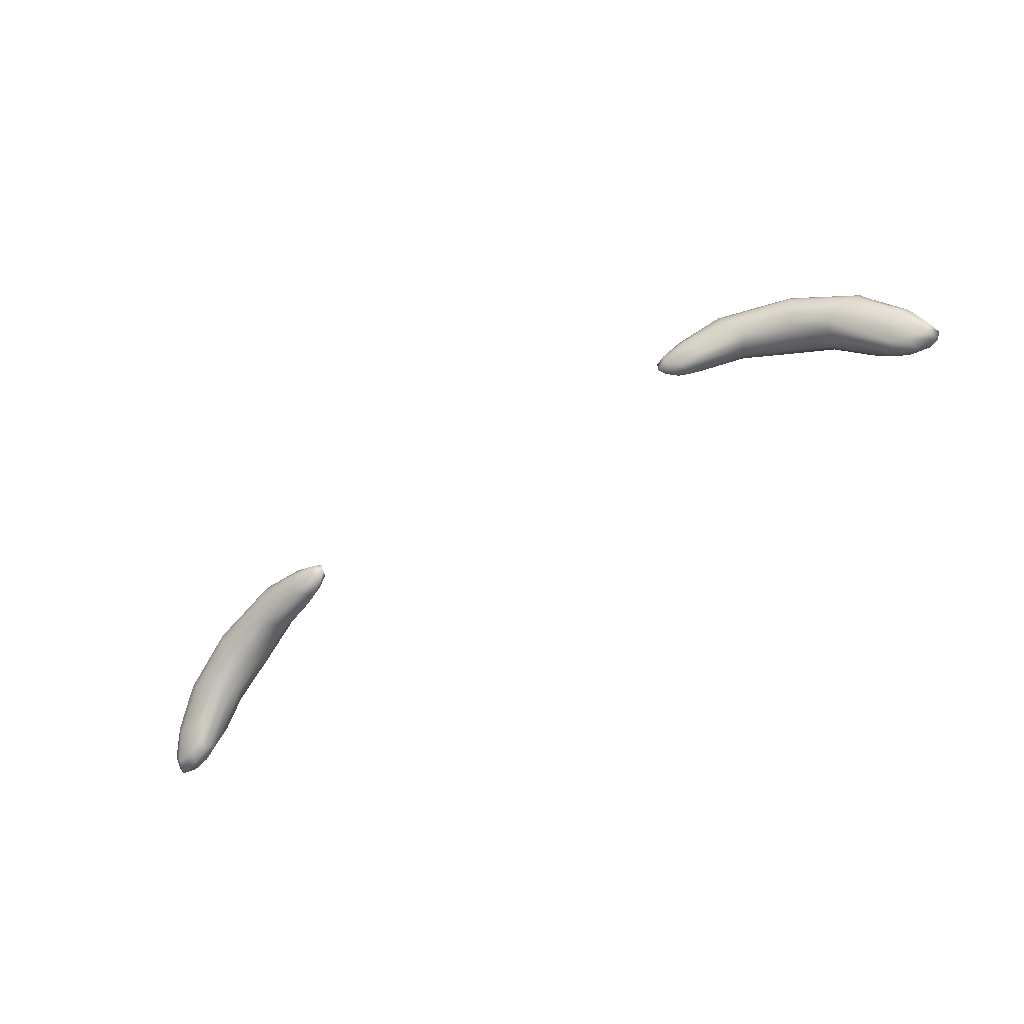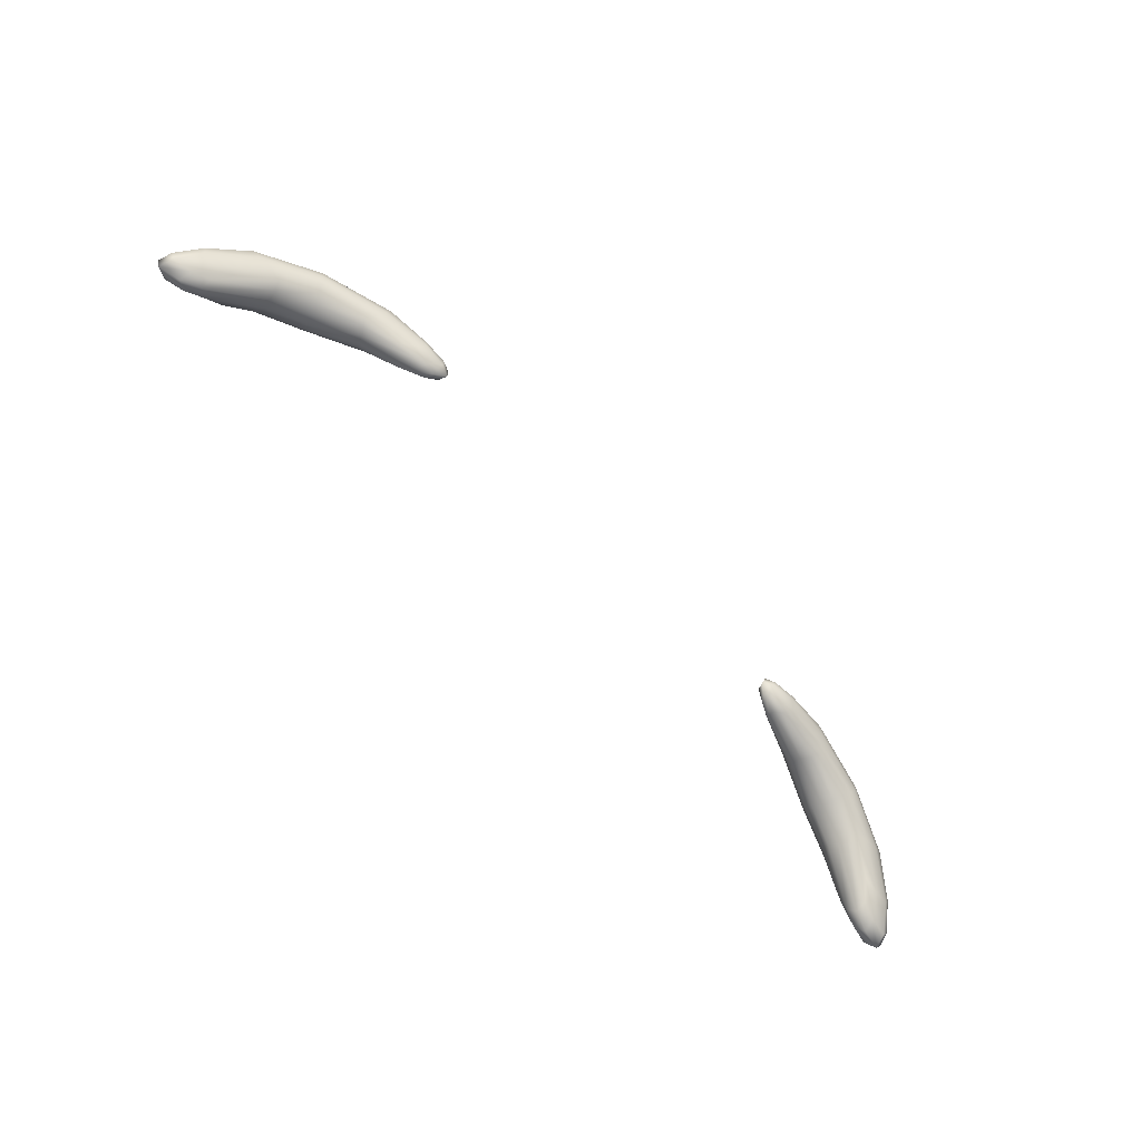
<metadata>
{"format":"obj","ext":"obj","renderer":"f3d","projection":"perspective","resolution":1024,"background":"white","views":[{"elev":-65.4,"azim":32.7,"up":"+Y"},{"elev":-77.6,"azim":-44.6,"up":"+Y"}]}
</metadata>
<code>
o blink
v -0.1611 0.9075 0.411
v -0.1736 0.9166 0.4105
v -0.1577 0.9112 0.3992
v -0.1702 0.9203 0.3988
v -0.1022 0.9207 0.4332
v -0.09883 0.9299 0.438
v -0.09828 0.9237 0.4251
v -0.09486 0.9329 0.4299
v -0.1637 0.9044 0.3978
v -0.1659 0.9019 0.4004
v -0.1657 0.9024 0.4048
v -0.1683 0.9075 0.4098
v -0.1743 0.9093 0.4091
v -0.1756 0.9129 0.4096
v -0.1781 0.9164 0.4062
v -0.1798 0.9171 0.4017
v -0.1761 0.9186 0.3992
v -0.1717 0.9172 0.3961
v -0.1701 0.9138 0.3948
v -0.1644 0.9118 0.3963
v -0.1131 0.9277 0.4196
v -0.1308 0.9256 0.4114
v -0.1458 0.9216 0.4055
v -0.1612 0.931 0.4043
v -0.1356 0.9394 0.4149
v -0.1071 0.9394 0.4262
v -0.09175 0.9314 0.4296
v -0.09085 0.9289 0.4285
v -0.09377 0.926 0.4268
v -0.09528 0.919 0.4328
v -0.09257 0.9192 0.4307
v -0.09286 0.9206 0.428
v -0.0919 0.9331 0.4331
v -0.09119 0.9327 0.4363
v -0.09426 0.9313 0.4379
v -0.0963 0.928 0.4389
v -0.09569 0.9252 0.4384
v -0.09832 0.9225 0.4361
v -0.1497 0.9175 0.419
v -0.1362 0.9211 0.4253
v -0.1184 0.9237 0.4304
v -0.1125 0.9355 0.437
v -0.141 0.9348 0.4288
v -0.1651 0.9268 0.4178
v -0.1721 0.9005 0.4026
v -0.1799 0.9019 0.401
v -0.182 0.9057 0.4015
v -0.1733 0.8996 0.3974
v -0.1816 0.901 0.3954
v -0.1838 0.905 0.3962
v -0.1699 0.9026 0.3951
v -0.1777 0.9042 0.3931
v -0.1799 0.9079 0.394
v -0.1498 0.9238 0.4028
v -0.1549 0.9261 0.4014
v -0.1583 0.929 0.4022
v -0.1311 0.9294 0.4102
v -0.1322 0.9334 0.4105
v -0.1337 0.9369 0.4121
v -0.1099 0.9308 0.42
v -0.1071 0.9342 0.4217
v -0.1066 0.9373 0.4236
v -0.08803 0.9212 0.4298
v -0.08375 0.9243 0.4323
v -0.08426 0.9273 0.4334
v -0.08692 0.9197 0.433
v -0.08236 0.9228 0.4358
v -0.08292 0.926 0.4368
v -0.09062 0.9194 0.4349
v -0.08647 0.9224 0.4377
v -0.08684 0.9255 0.4385
v -0.1167 0.9258 0.4337
v -0.1144 0.9288 0.4363
v -0.1134 0.9323 0.4373
v -0.1381 0.9235 0.4281
v -0.1396 0.9271 0.4297
v -0.1407 0.931 0.43
v -0.1548 0.9185 0.42
v -0.1602 0.9204 0.4199
v -0.1633 0.9237 0.4194
v -0.1457 0.9189 0.4081
v -0.1313 0.9227 0.4141
v -0.114 0.9251 0.4215
v -0.1471 0.9169 0.4115
v -0.1326 0.9208 0.4177
v -0.1148 0.9235 0.4245
v -0.1479 0.9166 0.4156
v -0.1343 0.9202 0.4217
v -0.1169 0.923 0.4275
v -0.1064 0.9401 0.4299
v -0.1375 0.9403 0.4185
v -0.1652 0.9308 0.4066
v -0.1067 0.9395 0.4335
v -0.1392 0.9397 0.4225
v -0.168 0.9297 0.4098
v -0.1094 0.9379 0.4358
v -0.1405 0.9378 0.4261
v -0.1674 0.9285 0.4141
v 0.1614 0.9067 0.4119
v 0.1738 0.9158 0.4115
v 0.158 0.9105 0.4001
v 0.1705 0.9195 0.3997
v 0.1024 0.9202 0.4338
v 0.09902 0.9294 0.4385
v 0.0985 0.9233 0.4257
v 0.09509 0.9325 0.4304
v 0.164 0.9036 0.3987
v 0.1662 0.9011 0.4013
v 0.166 0.9016 0.4057
v 0.1685 0.9067 0.4108
v 0.1745 0.9084 0.4101
v 0.1759 0.9121 0.4106
v 0.1784 0.9156 0.4072
v 0.1801 0.9162 0.4027
v 0.1764 0.9178 0.4002
v 0.1721 0.9163 0.397
v 0.1704 0.913 0.3958
v 0.1647 0.911 0.3972
v 0.1133 0.9271 0.4203
v 0.1311 0.925 0.4121
v 0.1461 0.9209 0.4063
v 0.1615 0.9302 0.4052
v 0.1359 0.9387 0.4156
v 0.1074 0.9389 0.4268
v 0.09197 0.931 0.4301
v 0.09108 0.9285 0.429
v 0.094 0.9255 0.4273
v 0.09547 0.9185 0.4334
v 0.09277 0.9187 0.4312
v 0.09307 0.9202 0.4285
v 0.09212 0.9327 0.4336
v 0.09139 0.9322 0.4369
v 0.09445 0.9309 0.4385
v 0.09648 0.9275 0.4394
v 0.09587 0.9247 0.4389
v 0.09851 0.922 0.4366
v 0.15 0.9168 0.4198
v 0.1364 0.9204 0.4261
v 0.1186 0.9231 0.4311
v 0.1127 0.9349 0.4376
v 0.1412 0.9341 0.4296
v 0.1653 0.926 0.4187
v 0.1723 0.8996 0.4036
v 0.1802 0.901 0.402
v 0.1823 0.9048 0.4025
v 0.1736 0.8988 0.3984
v 0.1819 0.9001 0.3965
v 0.1841 0.9041 0.3973
v 0.1702 0.9018 0.3961
v 0.178 0.9033 0.3941
v 0.1802 0.907 0.395
v 0.1502 0.9231 0.4037
v 0.1552 0.9254 0.4023
v 0.1586 0.9282 0.4031
v 0.1314 0.9288 0.411
v 0.1325 0.9328 0.4113
v 0.134 0.9363 0.4129
v 0.1102 0.9303 0.4206
v 0.1073 0.9337 0.4223
v 0.1069 0.9368 0.4243
v 0.08824 0.9208 0.4303
v 0.08395 0.9239 0.4328
v 0.08446 0.9268 0.4339
v 0.08711 0.9193 0.4335
v 0.08255 0.9224 0.4362
v 0.08311 0.9256 0.4372
v 0.0908 0.919 0.4355
v 0.08665 0.922 0.4382
v 0.08702 0.925 0.439
v 0.1169 0.9252 0.4344
v 0.1145 0.9282 0.437
v 0.1136 0.9317 0.438
v 0.1383 0.9229 0.4289
v 0.1398 0.9264 0.4305
v 0.1409 0.9304 0.4308
v 0.155 0.9178 0.4209
v 0.1604 0.9197 0.4208
v 0.1635 0.9229 0.4203
v 0.146 0.9182 0.409
v 0.1316 0.922 0.4148
v 0.1142 0.9246 0.4222
v 0.1473 0.9162 0.4123
v 0.1328 0.9201 0.4184
v 0.115 0.9229 0.4252
v 0.1481 0.9159 0.4164
v 0.1345 0.9195 0.4224
v 0.1171 0.9224 0.4281
v 0.1067 0.9396 0.4305
v 0.1378 0.9396 0.4193
v 0.1655 0.93 0.4075
v 0.1069 0.939 0.4341
v 0.1395 0.939 0.4233
v 0.1683 0.9289 0.4108
v 0.1096 0.9374 0.4364
v 0.1407 0.9371 0.4269
v 0.1677 0.9277 0.415
f 45 46 49 48
f 46 47 50 49
f 48 49 52 51
f 49 50 53 52
f 1 12 45 11
f 12 13 46 45
f 13 14 47 46
f 14 2 15 47
f 47 15 16 50
f 50 16 17 53
f 53 17 4 18
f 52 53 18 19
f 51 52 19 20
f 9 51 20 3
f 10 48 51 9
f 11 45 48 10
f 54 55 58 57
f 55 56 59 58
f 57 58 61 60
f 58 59 62 61
f 3 20 54 23
f 20 19 55 54
f 19 18 56 55
f 18 4 24 56
f 56 24 25 59
f 59 25 26 62
f 62 26 8 27
f 61 62 27 28
f 60 61 28 29
f 21 60 29 7
f 22 57 60 21
f 23 54 57 22
f 63 64 67 66
f 64 65 68 67
f 66 67 70 69
f 67 68 71 70
f 7 29 63 32
f 29 28 64 63
f 28 27 65 64
f 27 8 33 65
f 65 33 34 68
f 68 34 35 71
f 71 35 6 36
f 70 71 36 37
f 69 70 37 38
f 30 69 38 5
f 31 66 69 30
f 32 63 66 31
f 72 73 76 75
f 73 74 77 76
f 75 76 79 78
f 76 77 80 79
f 5 38 72 41
f 38 37 73 72
f 37 36 74 73
f 36 6 42 74
f 74 42 43 77
f 77 43 44 80
f 80 44 2 14
f 79 80 14 13
f 78 79 13 12
f 39 78 12 1
f 40 75 78 39
f 41 72 75 40
f 81 82 85 84
f 82 83 86 85
f 84 85 88 87
f 85 86 89 88
f 3 23 81 9
f 23 22 82 81
f 22 21 83 82
f 21 7 32 83
f 83 32 31 86
f 86 31 30 89
f 89 30 5 41
f 88 89 41 40
f 87 88 40 39
f 11 87 39 1
f 10 84 87 11
f 9 81 84 10
f 90 91 94 93
f 91 92 95 94
f 93 94 97 96
f 94 95 98 97
f 8 26 90 33
f 26 25 91 90
f 25 24 92 91
f 24 4 17 92
f 92 17 16 95
f 95 16 15 98
f 98 15 2 44
f 97 98 44 43
f 96 97 43 42
f 35 96 42 6
f 34 93 96 35
f 33 90 93 34
f 143 146 147 144
f 144 147 148 145
f 146 149 150 147
f 147 150 151 148
f 99 109 143 110
f 110 143 144 111
f 111 144 145 112
f 112 145 113 100
f 145 148 114 113
f 148 151 115 114
f 151 116 102 115
f 150 117 116 151
f 149 118 117 150
f 107 101 118 149
f 108 107 149 146
f 109 108 146 143
f 152 155 156 153
f 153 156 157 154
f 155 158 159 156
f 156 159 160 157
f 101 121 152 118
f 118 152 153 117
f 117 153 154 116
f 116 154 122 102
f 154 157 123 122
f 157 160 124 123
f 160 125 106 124
f 159 126 125 160
f 158 127 126 159
f 119 105 127 158
f 120 119 158 155
f 121 120 155 152
f 161 164 165 162
f 162 165 166 163
f 164 167 168 165
f 165 168 169 166
f 105 130 161 127
f 127 161 162 126
f 126 162 163 125
f 125 163 131 106
f 163 166 132 131
f 166 169 133 132
f 169 134 104 133
f 168 135 134 169
f 167 136 135 168
f 128 103 136 167
f 129 128 167 164
f 130 129 164 161
f 170 173 174 171
f 171 174 175 172
f 173 176 177 174
f 174 177 178 175
f 103 139 170 136
f 136 170 171 135
f 135 171 172 134
f 134 172 140 104
f 172 175 141 140
f 175 178 142 141
f 178 112 100 142
f 177 111 112 178
f 176 110 111 177
f 137 99 110 176
f 138 137 176 173
f 139 138 173 170
f 179 182 183 180
f 180 183 184 181
f 182 185 186 183
f 183 186 187 184
f 101 107 179 121
f 121 179 180 120
f 120 180 181 119
f 119 181 130 105
f 181 184 129 130
f 184 187 128 129
f 187 139 103 128
f 186 138 139 187
f 185 137 138 186
f 109 99 137 185
f 108 109 185 182
f 107 108 182 179
f 188 191 192 189
f 189 192 193 190
f 191 194 195 192
f 192 195 196 193
f 106 131 188 124
f 124 188 189 123
f 123 189 190 122
f 122 190 115 102
f 190 193 114 115
f 193 196 113 114
f 196 142 100 113
f 195 141 142 196
f 194 140 141 195
f 133 104 140 194
f 132 133 194 191
f 131 132 191 188

</code>
